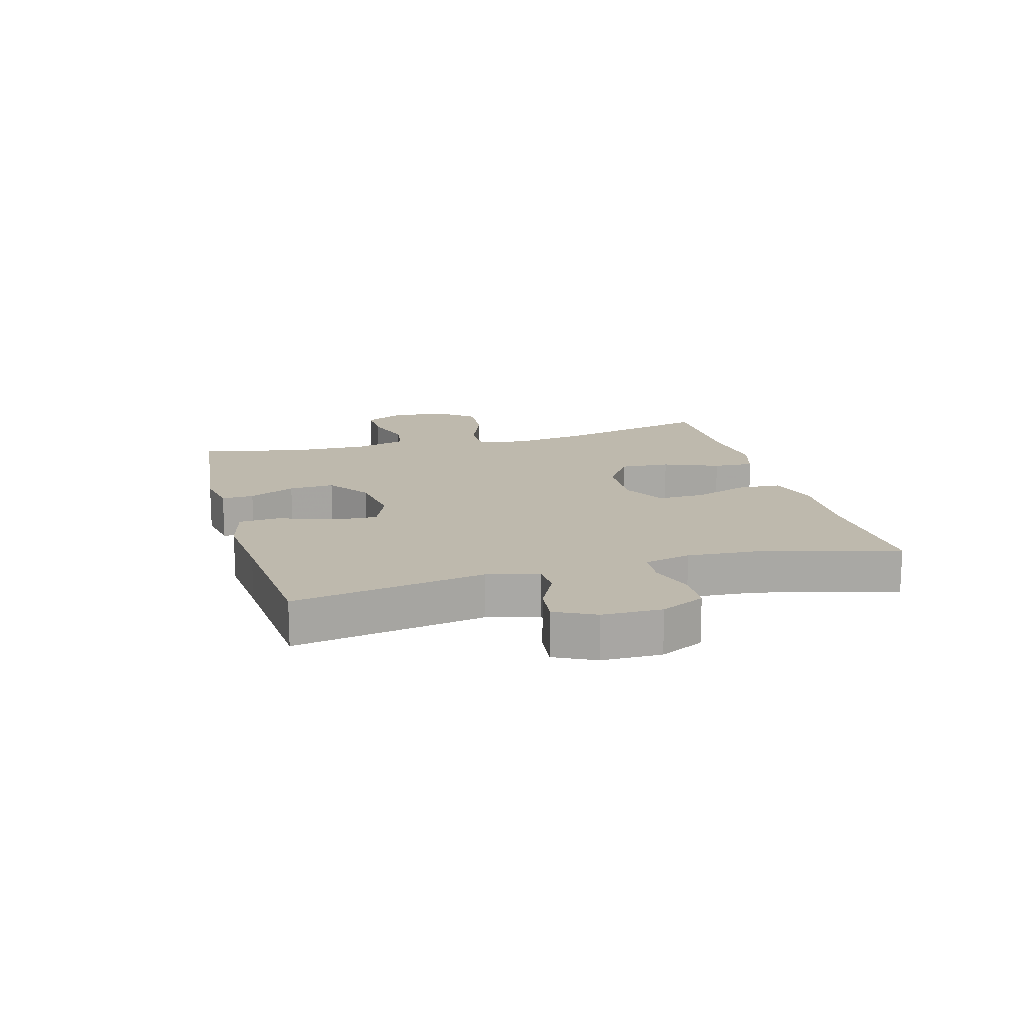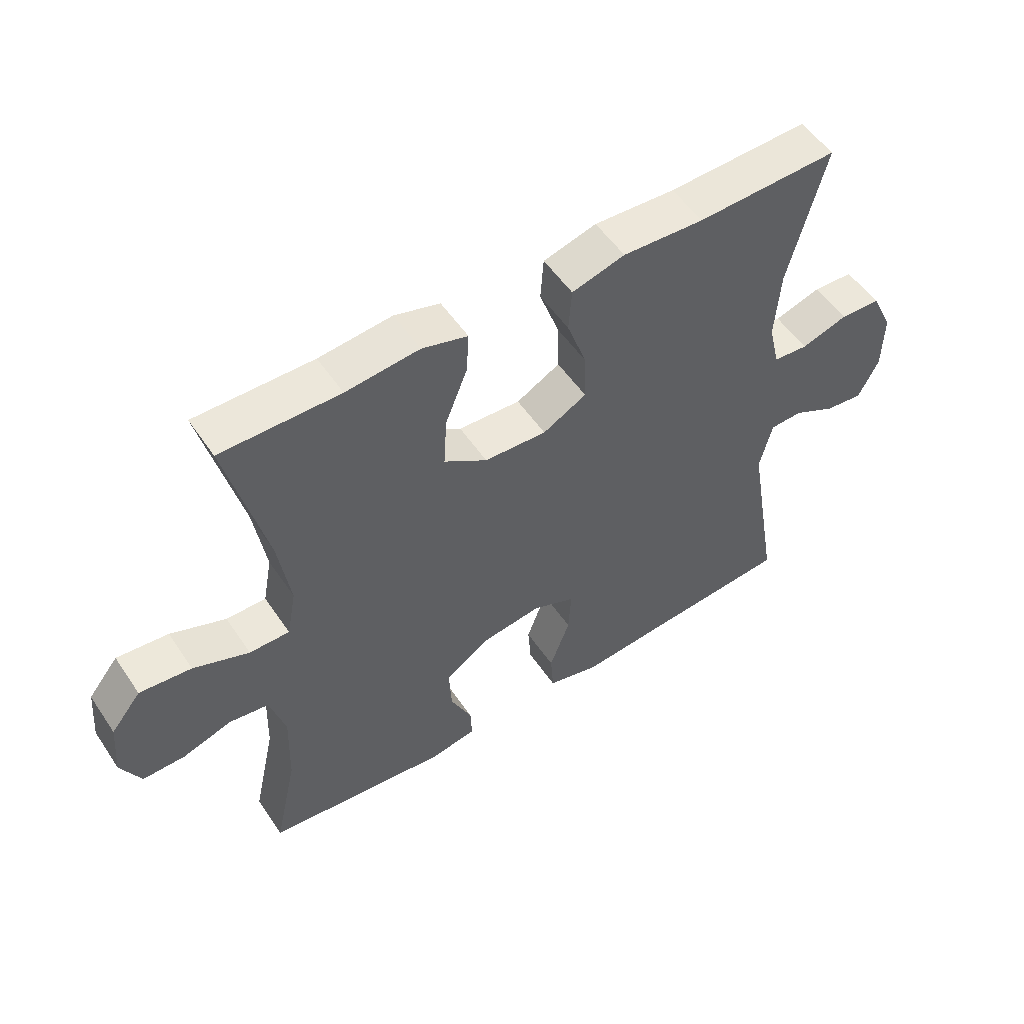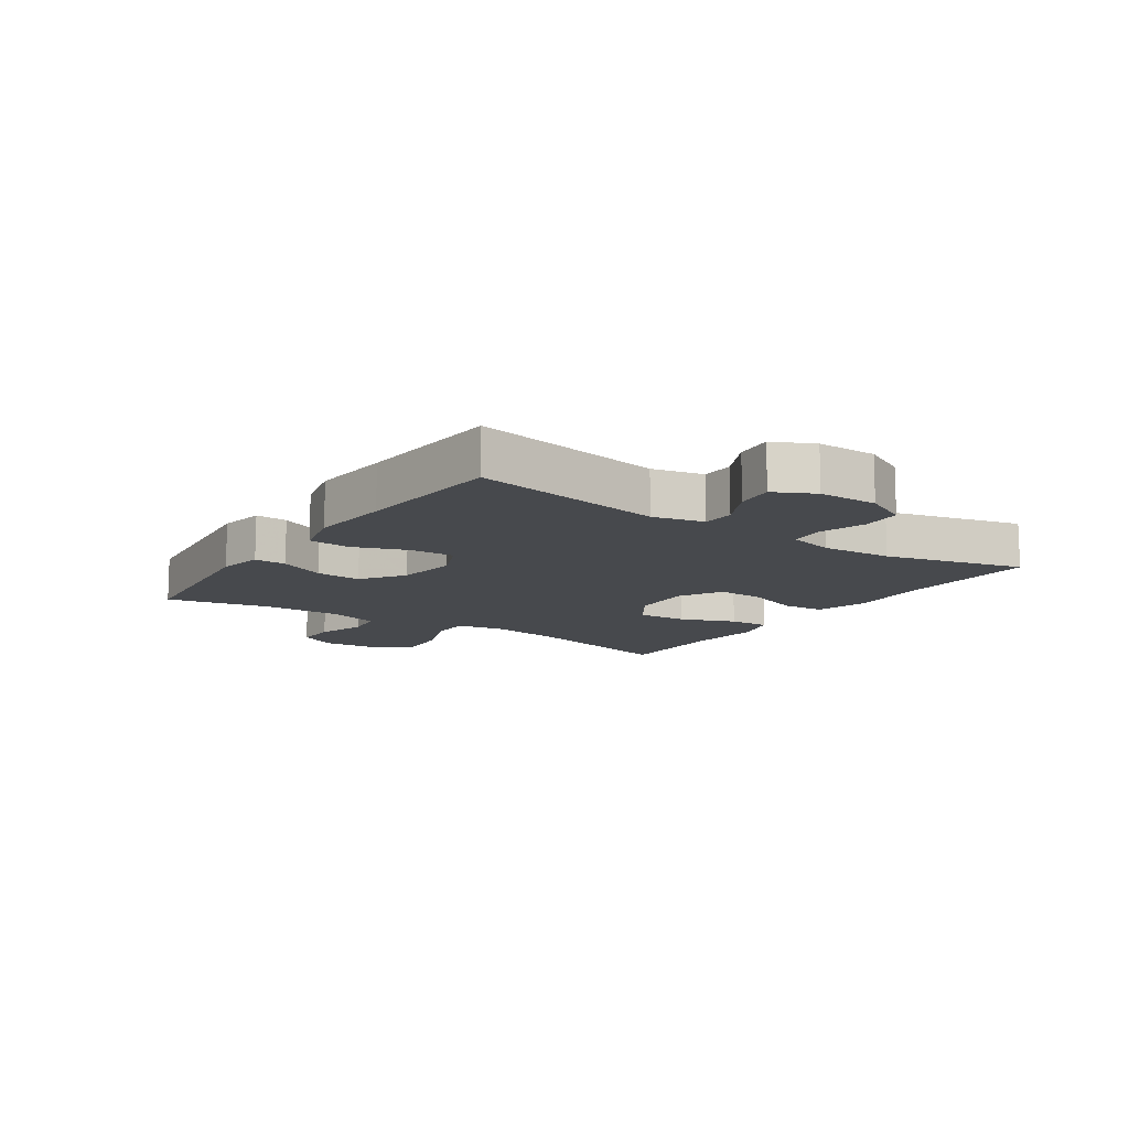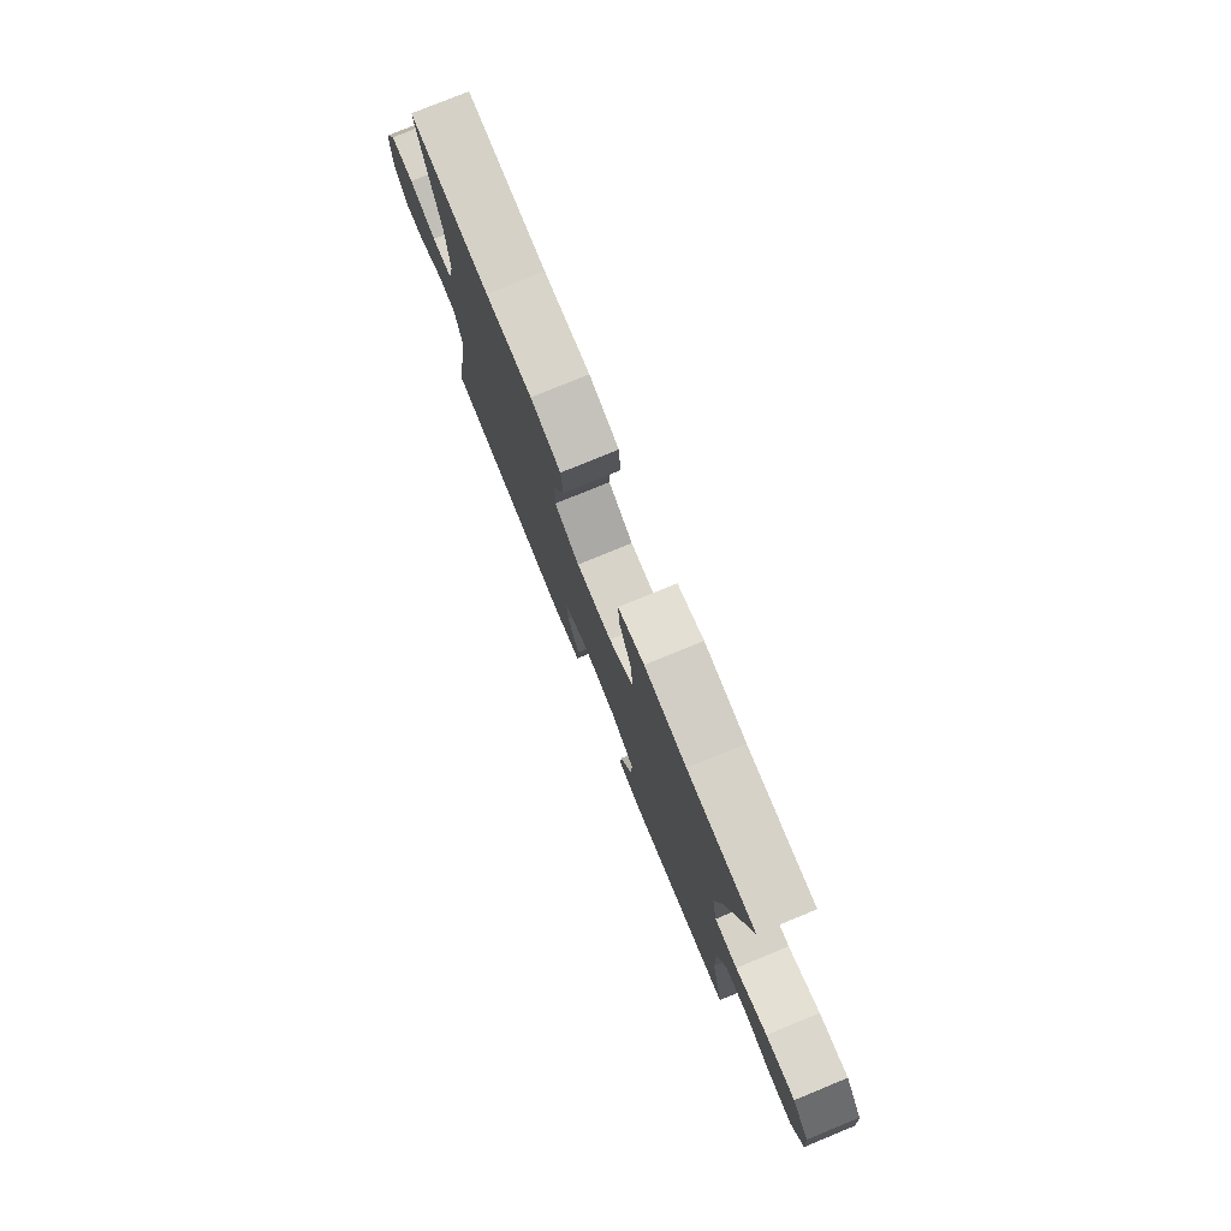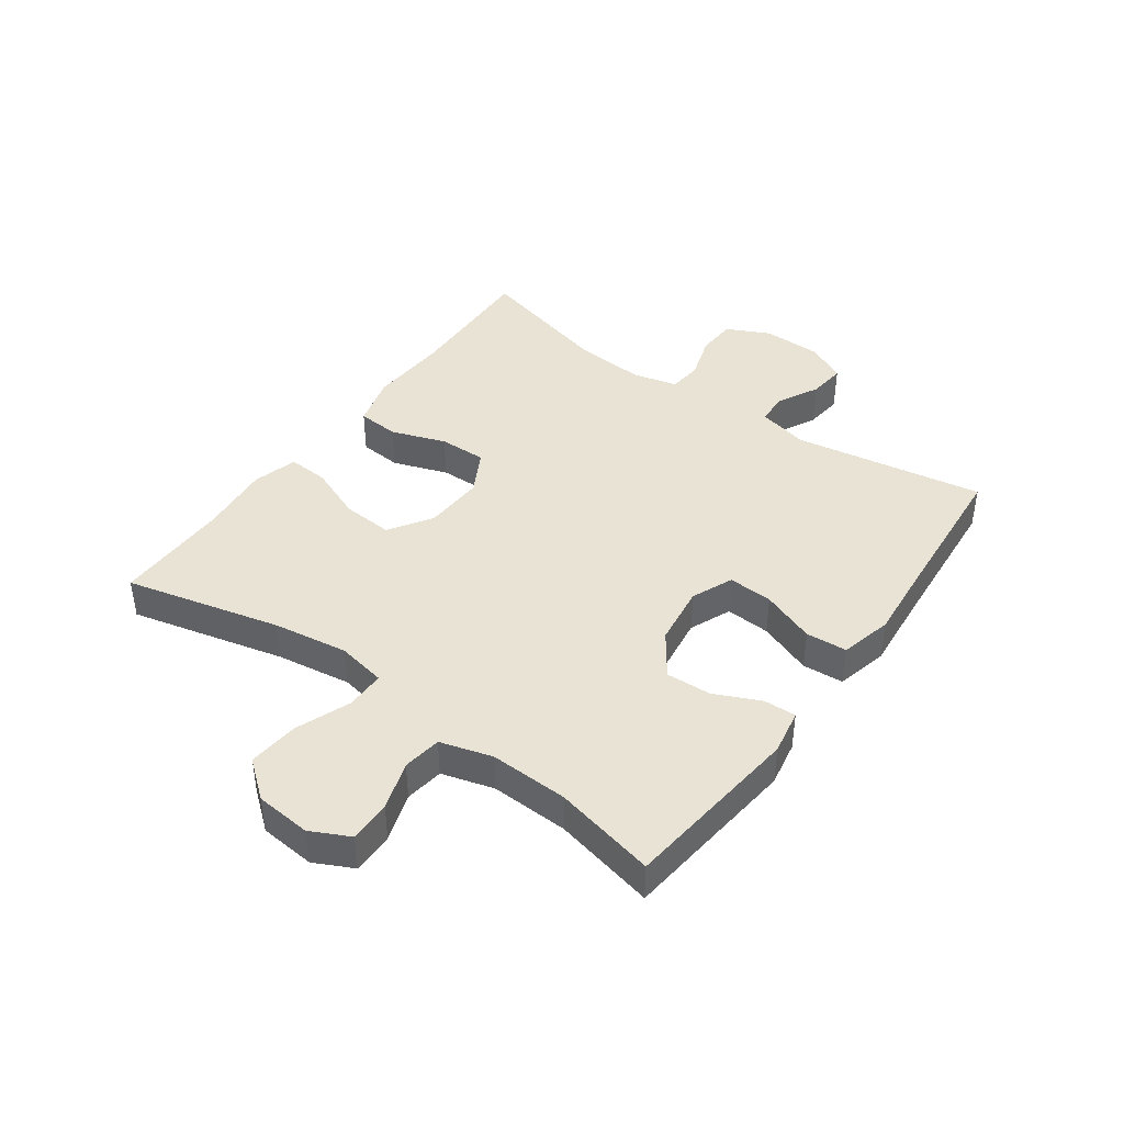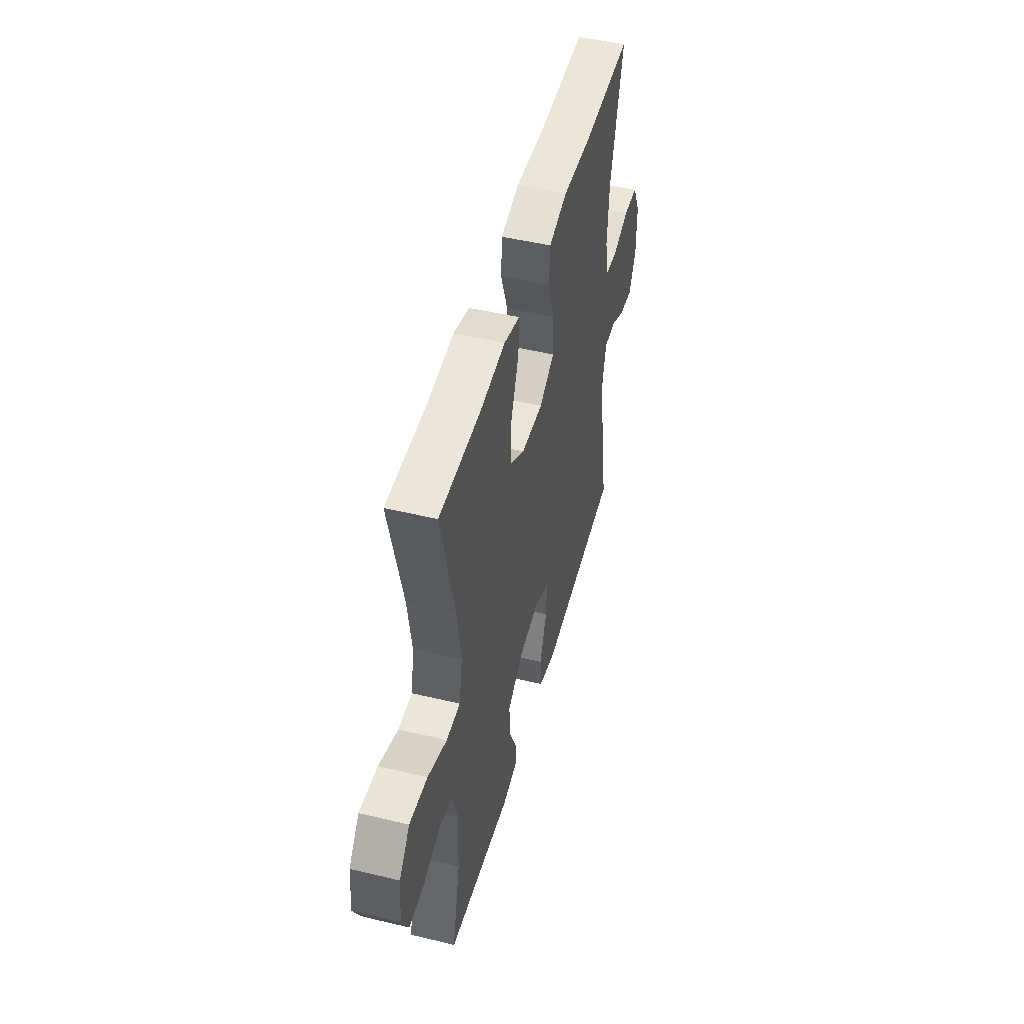
<metadata>
{"format":"obj","ext":"obj","renderer":"f3d","projection":"perspective","resolution":1024,"background":"white","views":[{"elev":15.2,"azim":-105.5,"up":"+Y"},{"elev":53.3,"azim":146.7,"up":"+Z"},{"elev":-12.1,"azim":-124.3,"up":"+Y"},{"elev":77.8,"azim":67.7,"up":"+Z"},{"elev":42.1,"azim":125.8,"up":"+Y"},{"elev":48.1,"azim":105.1,"up":"+Z"}]}
</metadata>
<code>
v -0.5 0.07 -0.5
v -0.446 0.07 -0.184
v -0.466 0.07 -0.1
v -0.519 0.07 -0.098
v -0.588 0.07 -0.133
v -0.65 0.07 -0.14
v -0.683 0.07 -0.074
v -0.684 0.07 0.024
v -0.649 0.07 0.096
v -0.583 0.07 0.099
v -0.508 0.07 0.075
v -0.451 0.07 0.08
v -0.433 0.07 0.156
v -0.441 0.07 0.272
v -0.5 0.07 0.5
v -0.271 0.07 0.492
v -0.139 0.07 0.499
v -0.053 0.07 0.475
v -0.048 0.07 0.405
v -0.08 0.07 0.315
v -0.082 0.07 0.237
v -0.011 0.07 0.198
v 0.09 0.07 0.203
v 0.16 0.07 0.249
v 0.155 0.07 0.332
v 0.119 0.07 0.423
v 0.115 0.07 0.49
v 0.189 0.07 0.511
v 0.308 0.07 0.499
v 0.5 0.07 0.5
v 0.437 0.07 0.244
v 0.418 0.07 0.12
v 0.433 0.07 0.039
v 0.498 0.07 0.039
v 0.588 0.07 0.074
v 0.672 0.07 0.082
v 0.721 0.07 0.021
v 0.729 0.07 -0.071
v 0.697 0.07 -0.135
v 0.628 0.07 -0.134
v 0.548 0.07 -0.108
v 0.484 0.07 -0.117
v 0.459 0.07 -0.203
v 0.463 0.07 -0.332
v 0.5 0.07 -0.5
v 0.202 0.07 -0.533
v 0.127 0.07 -0.519
v 0.129 0.07 -0.466
v 0.164 0.07 -0.39
v 0.168 0.07 -0.315
v 0.098 0.07 -0.265
v -0.002 0.07 -0.251
v -0.071 0.07 -0.28
v -0.067 0.07 -0.354
v -0.034 0.07 -0.443
v -0.039 0.07 -0.511
v -0.125 0.07 -0.532
v -0.257 0.07 -0.52
v -0.5 0 -0.5
v -0.446 0 -0.184
v -0.466 0 -0.1
v -0.519 0 -0.098
v -0.588 0 -0.133
v -0.65 0 -0.14
v -0.683 0 -0.074
v -0.684 0 0.024
v -0.649 0 0.096
v -0.583 0 0.099
v -0.508 0 0.075
v -0.451 0 0.08
v -0.433 0 0.156
v -0.441 0 0.272
v -0.5 0 0.5
v -0.271 0 0.492
v -0.139 0 0.499
v -0.053 0 0.475
v -0.048 0 0.405
v -0.08 0 0.315
v -0.082 0 0.237
v -0.011 0 0.198
v 0.09 0 0.203
v 0.16 0 0.249
v 0.155 0 0.332
v 0.119 0 0.423
v 0.115 0 0.49
v 0.189 0 0.511
v 0.308 0 0.499
v 0.5 0 0.5
v 0.437 0 0.244
v 0.418 0 0.12
v 0.433 0 0.039
v 0.498 0 0.039
v 0.588 0 0.074
v 0.672 0 0.082
v 0.721 0 0.021
v 0.729 0 -0.071
v 0.697 0 -0.135
v 0.628 0 -0.134
v 0.548 0 -0.108
v 0.484 0 -0.117
v 0.459 0 -0.203
v 0.463 0 -0.332
v 0.5 0 -0.5
v 0.202 0 -0.533
v 0.127 0 -0.519
v 0.129 0 -0.466
v 0.164 0 -0.39
v 0.168 0 -0.315
v 0.098 0 -0.265
v -0.002 0 -0.251
v -0.071 0 -0.28
v -0.067 0 -0.354
v -0.034 0 -0.443
v -0.039 0 -0.511
v -0.125 0 -0.532
v -0.257 0 -0.52
f 56 57 58
f 55 56 58
f 54 55 58
f 58 1 2
f 54 58 2
f 53 54 2
f 52 53 2 3
f 51 52 3
f 47 48 49
f 46 47 49
f 45 46 49
f 44 45 49
f 43 44 49 50
f 42 43 50 51
f 39 40 41
f 38 39 41
f 37 38 41
f 36 37 41
f 35 36 41
f 34 35 41
f 33 34 41 42
f 29 30 31
f 29 31 32
f 28 29 32
f 27 28 32
f 26 27 32
f 25 26 32
f 24 25 32 33
f 18 19 20
f 17 18 20
f 16 17 20
f 16 20 21
f 15 16 21
f 14 15 21
f 13 14 21 22
f 9 10 11
f 8 9 11
f 7 8 11
f 6 7 11
f 5 6 11
f 4 5 11
f 3 4 11 12
f 13 22 23
f 12 13 23
f 3 12 23
f 51 3 23
f 33 42 51
f 24 33 51
f 23 24 51
f 116 115 114
f 116 114 113
f 116 113 112
f 60 59 116
f 60 116 112
f 60 112 111
f 61 60 111 110
f 61 110 109
f 107 106 105
f 107 105 104
f 107 104 103
f 107 103 102
f 108 107 102 101
f 109 108 101 100
f 99 98 97
f 99 97 96
f 99 96 95
f 99 95 94
f 99 94 93
f 99 93 92
f 100 99 92 91
f 89 88 87
f 90 89 87
f 90 87 86
f 90 86 85
f 90 85 84
f 90 84 83
f 91 90 83 82
f 78 77 76
f 78 76 75
f 78 75 74
f 79 78 74
f 79 74 73
f 79 73 72
f 80 79 72 71
f 69 68 67
f 69 67 66
f 69 66 65
f 69 65 64
f 69 64 63
f 69 63 62
f 70 69 62 61
f 81 80 71
f 81 71 70
f 81 70 61
f 81 61 109
f 109 100 91
f 109 91 82
f 109 82 81
f 1 59 60 2
f 2 60 61 3
f 3 61 62 4
f 4 62 63 5
f 5 63 64 6
f 6 64 65 7
f 7 65 66 8
f 8 66 67 9
f 9 67 68 10
f 10 68 69 11
f 11 69 70 12
f 12 70 71 13
f 13 71 72 14
f 14 72 73 15
f 15 73 74 16
f 16 74 75 17
f 17 75 76 18
f 18 76 77 19
f 19 77 78 20
f 20 78 79 21
f 21 79 80 22
f 22 80 81 23
f 23 81 82 24
f 24 82 83 25
f 25 83 84 26
f 26 84 85 27
f 27 85 86 28
f 28 86 87 29
f 29 87 88 30
f 30 88 89 31
f 31 89 90 32
f 32 90 91 33
f 33 91 92 34
f 34 92 93 35
f 35 93 94 36
f 36 94 95 37
f 37 95 96 38
f 38 96 97 39
f 39 97 98 40
f 40 98 99 41
f 41 99 100 42
f 42 100 101 43
f 43 101 102 44
f 44 102 103 45
f 45 103 104 46
f 46 104 105 47
f 47 105 106 48
f 48 106 107 49
f 49 107 108 50
f 50 108 109 51
f 51 109 110 52
f 52 110 111 53
f 53 111 112 54
f 54 112 113 55
f 55 113 114 56
f 56 114 115 57
f 57 115 116 58
f 58 116 59 1

</code>
